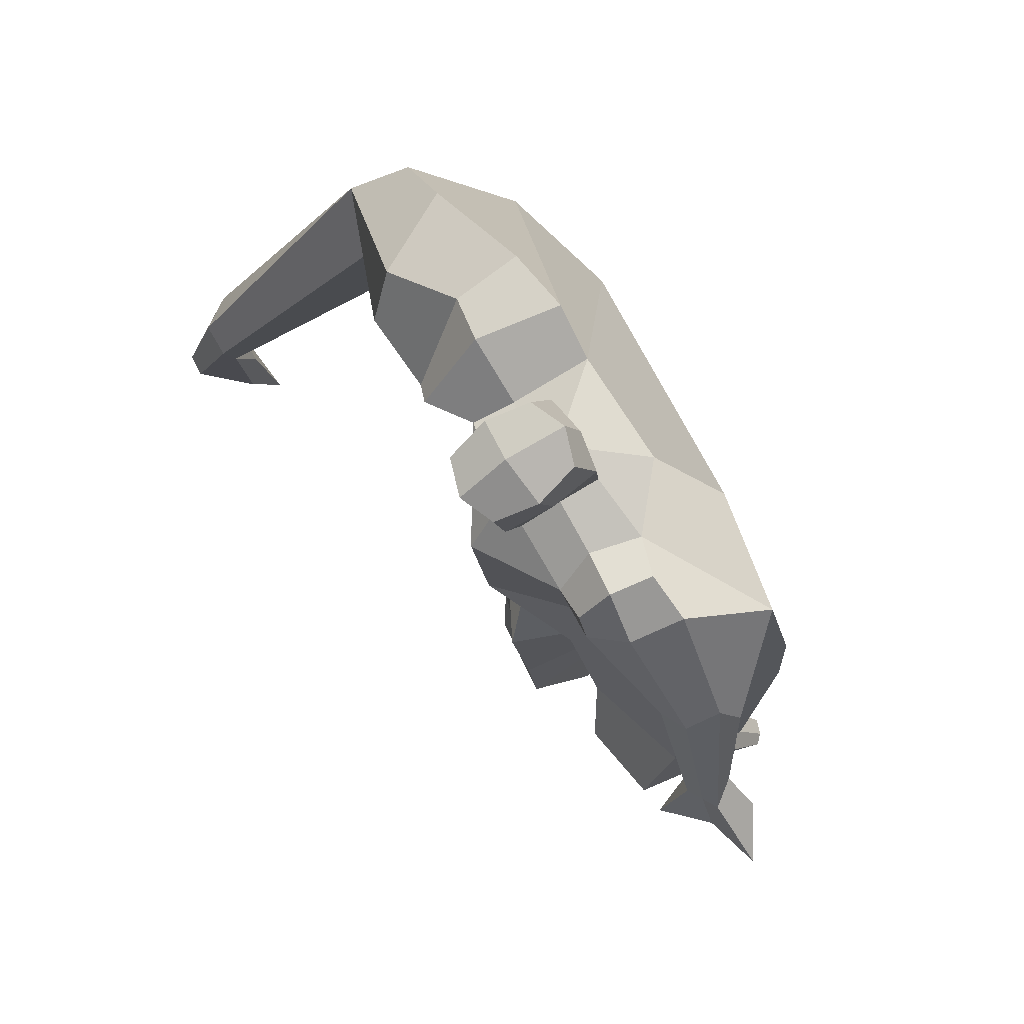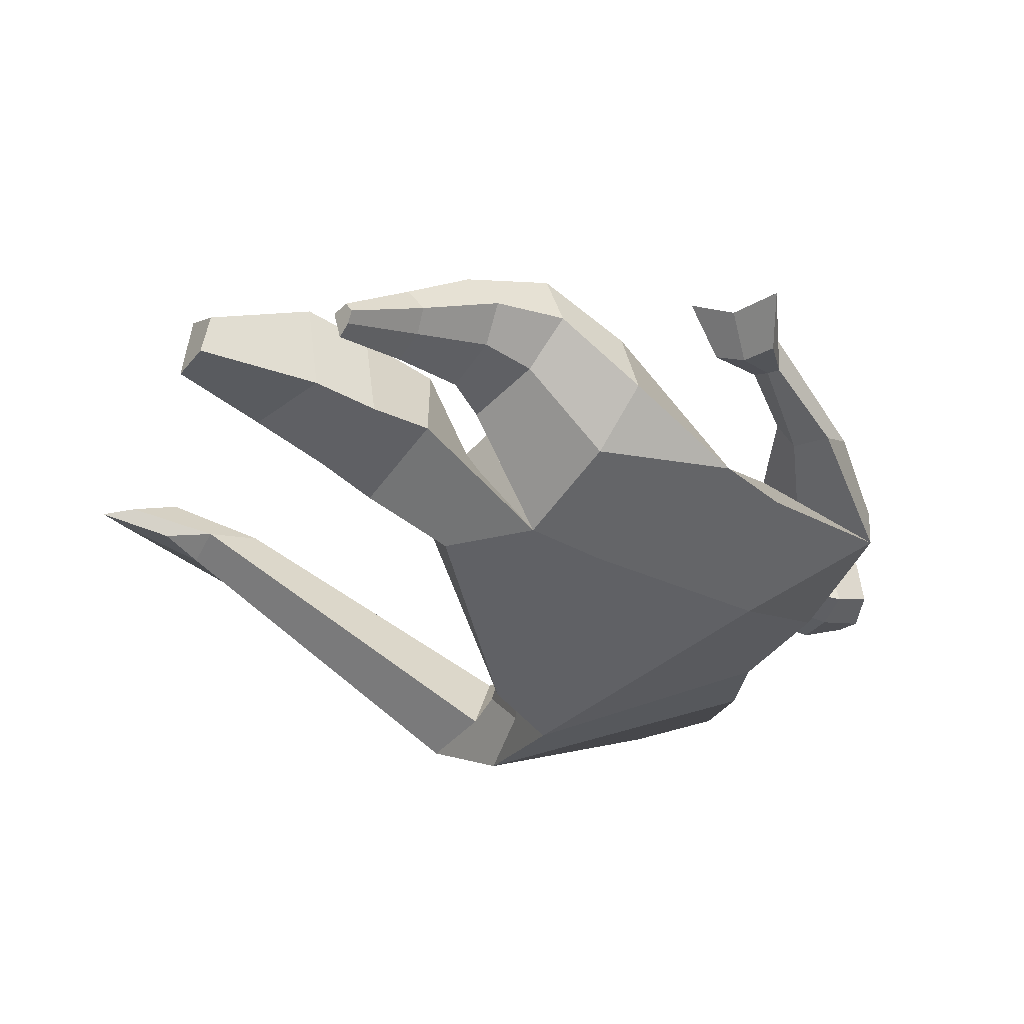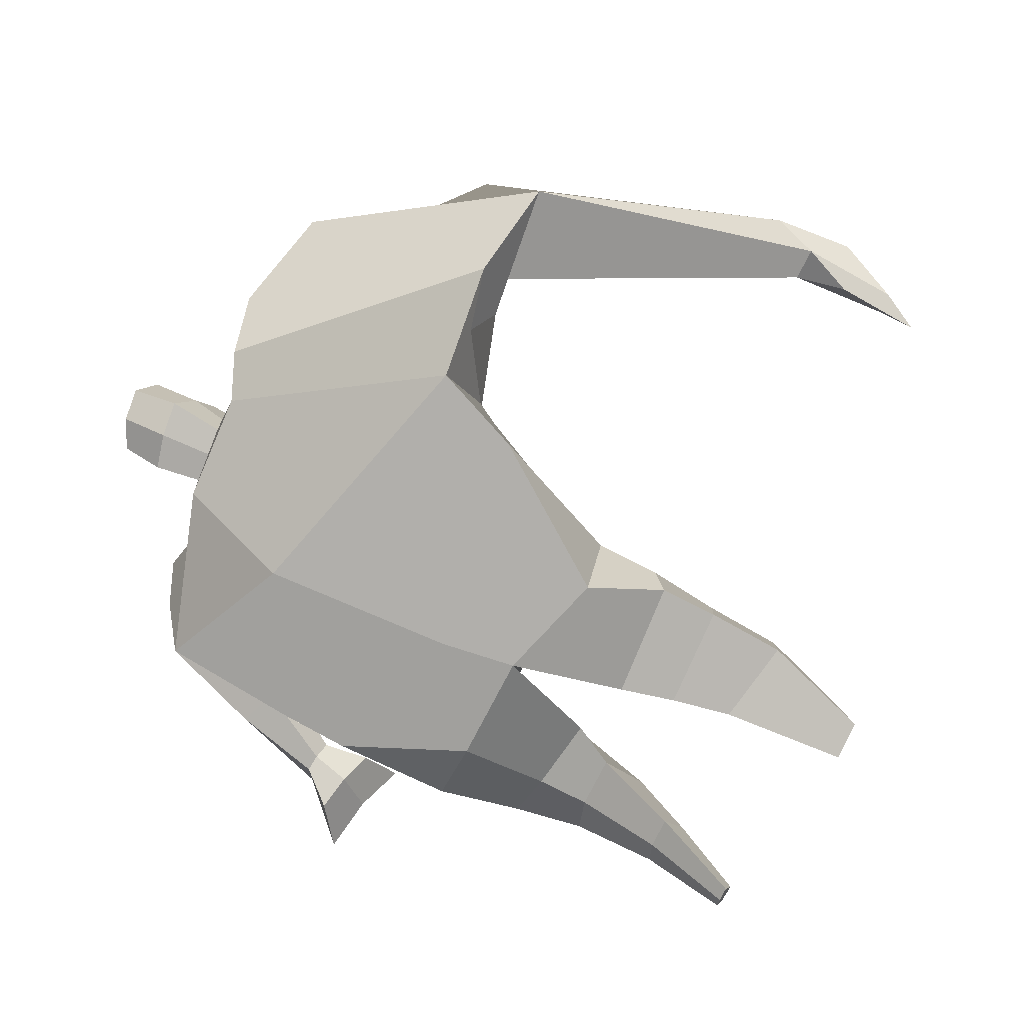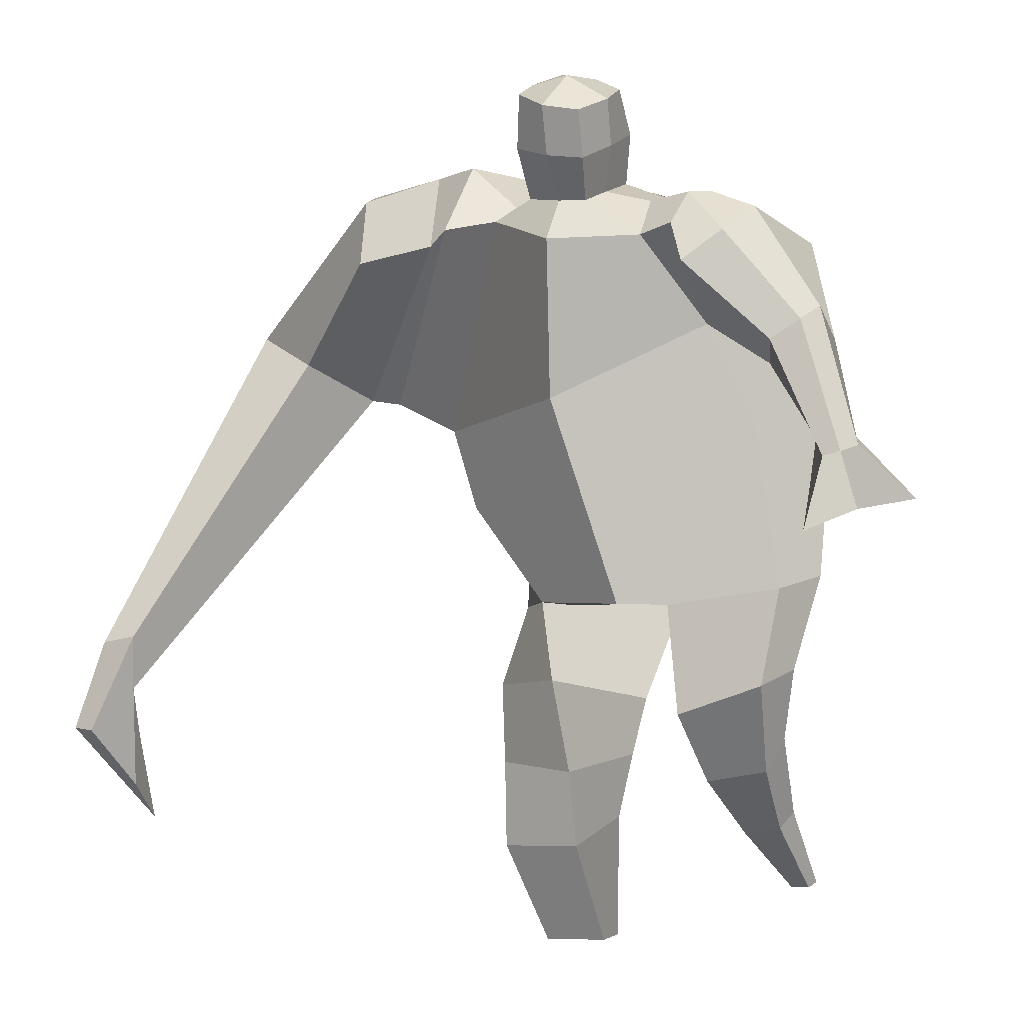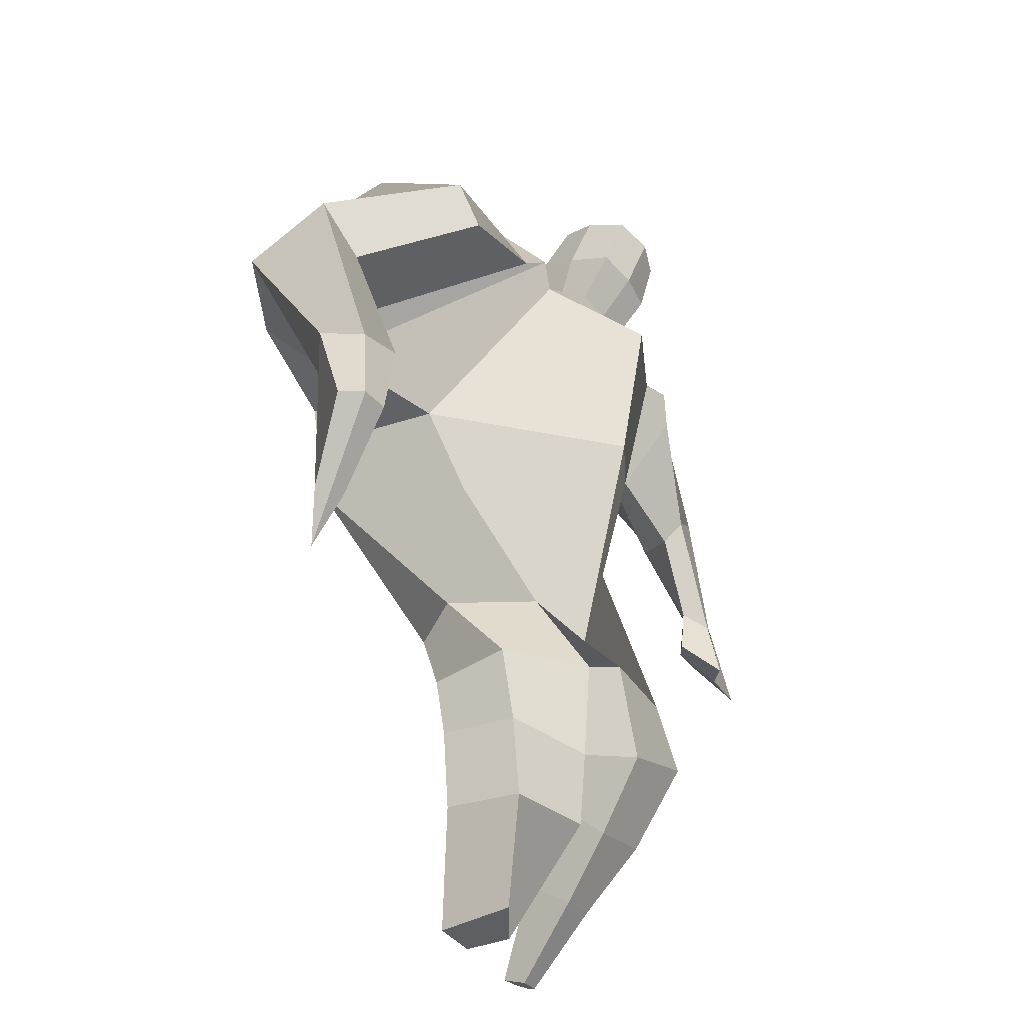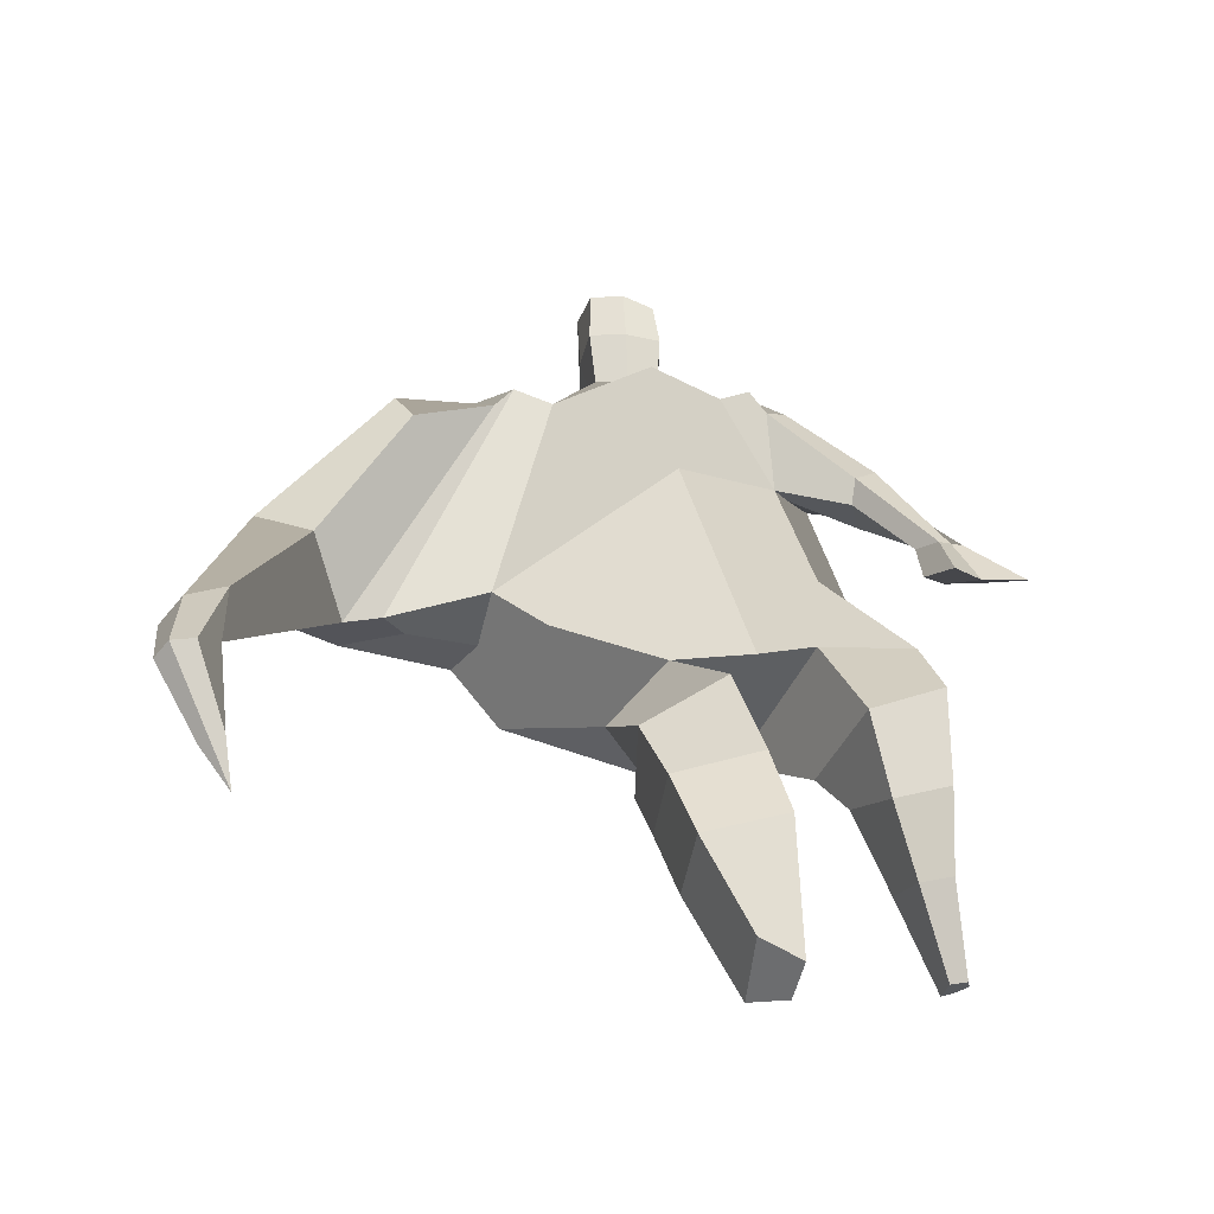
<metadata>
{"format":"obj","ext":"obj","renderer":"f3d","projection":"perspective","resolution":1024,"background":"white","views":[{"elev":68.1,"azim":63.5,"up":"+Y"},{"elev":-48.0,"azim":52.4,"up":"+Z"},{"elev":-77.4,"azim":-117.5,"up":"+Z"},{"elev":-1.9,"azim":35.1,"up":"+Y"},{"elev":-38.0,"azim":-48.9,"up":"+Y"},{"elev":37.1,"azim":-13.2,"up":"+Z"}]}
</metadata>
<code>
o monstruo_grande
v 0.2996 2.052 0.1512
v 0.5234 1.198 0.08329
v -0.7348 1.744 0.1246
v -0.2979 1.152 0.2212
v 0.5112 2.331 -0.1672
v 0.5237 1.648 -0.26
v -0.8496 1.932 -0.321
v -0.743 1.637 -0.3602
v -0.3846 2.416 0.3699
v 0.1776 2.327 0.3627
v -0.5226 2.388 0.4662
v -1.218 1.98 -0.1876
v -0.3628 2.555 0.002149
v 0.1775 2.459 0.09898
v -1.075 1.861 -0.007351
v -0.5263 2.623 0.009307
v -0.8782 2.303 0.4704
v -1.524 1.922 0.06221
v -1.265 1.992 0.281
v -1.047 2.586 0.1632
v -0.7124 2.662 0.06284
v -0.5985 2.342 0.4439
v -1.208 1.881 -0.01809
v -1.841 0.7216 0.835
v -1.719 0.7108 0.8918
v -1.681 0.5165 0.7115
v -1.756 0.5231 0.6769
v 0.3162 2.237 0.3429
v 0.4483 2.428 0.1007
v 0.2882 2.357 0.358
v 0.309 2.484 0.1314
v 0.5283 1.912 0.1501
v 0.6819 1.991 -0.000798
v 0.5594 1.983 0.2067
v 0.6655 2.095 0.06994
v 0.6728 1.671 0.1131
v 0.7698 1.691 0.05839
v 0.7293 1.609 0.1778
v 0.8265 1.643 0.1241
v 0.6501 1.516 0.1146
v 0.8542 1.581 0.006886
v 0.6965 1.375 0.2446
v 0.9989 1.473 0.07363
v -0.223 2.472 0.4003
v -0.0118 2.45 0.3939
v -0.2137 2.558 0.1478
v -0.01253 2.537 0.1456
v -0.1678 2.787 0.5433
v 0.038 2.72 0.5097
v -0.1749 2.895 0.2871
v 0.02934 2.829 0.2522
v -0.502 1.135 0.009285
v -0.3866 1.135 -0.2041
v -0.04354 1.255 -0.3376
v -0.7823 1.768 -0.1045
v 0.5475 1.239 -0.1502
v 0.33 1.247 -0.2785
v -0.003667 1.509 -0.3469
v -0.0191 1.148 0.1985
v 0.3723 2.135 0.04188
v -0.3704 2.465 0.241
v -0.5392 2.622 0.284
v -1.001 1.919 -0.1296
v 0.1525 2.451 0.2579
v -0.9044 2.523 0.4037
v -1.444 2.093 0.2986
v -0.6911 2.602 0.2702
v -1.793 0.7177 0.893
v -1.689 0.3958 0.6065
v 0.4175 2.338 0.2553
v 0.2985 2.467 0.2654
v 0.5667 1.941 0.02697
v 0.6515 2.045 0.1735
v 0.7212 1.685 0.08592
v 0.7776 1.625 0.1505
v 0.7378 1.558 0.04161
v 0.8228 1.444 0.1263
v -0.2199 2.514 0.2726
v -0.01397 2.495 0.2689
v -0.2025 2.843 0.4169
v 0.0653 2.774 0.38
v -1.601 1.033 0.8109
v -1.649 0.8509 0.7591
v -1.812 1.022 0.7175
v -1.765 0.8611 0.7057
v -1.696 0.6827 0.6761
v -1.732 1.013 0.8165
v -0.1026 1.809 0.4633
v 0.06512 2.147 -0.2643
v -0.004459 2.528 -0.03376
v -0.06741 2.314 0.5344
v -0.1159 2.546 0.1448
v -0.1124 2.458 0.3966
v -0.07424 2.878 0.2306
v -0.0639 2.737 0.5648
v -0.06486 2.859 0.4203
v 0.0213 2.693 0.1734
v 0.0274 2.573 0.4674
v -0.2087 2.623 0.495
v -0.2168 2.743 0.1979
v -0.2293 2.684 0.348
v 0.03977 2.634 0.3196
v -0.09898 2.726 0.1648
v -0.08873 2.588 0.5015
v 0.3705 1.751 -0.02507
v -0.607 1.474 0.1702
v 0.5129 1.876 -0.2665
v 0.1735 1.145 0.195
v -0.1917 0.01638 0.01089
v -0.3354 0.02275 0.1341
v -0.3627 0.02091 -0.1158
v -0.2277 0.01597 -0.1313
v 0.3785 0.1933 -0.3744
v 0.3086 0.2229 -0.4483
v 0.3896 0.2083 -0.4094
v 0.3593 0.2181 -0.4355
v 0.3191 0.1897 -0.3679
v 0.1058 0.8998 -0.1296
v 0.1757 0.7589 -0.144
v 0.2359 0.4931 -0.2761
v 0.2726 0.3897 -0.1309
v 0.2379 0.5687 0.05243
v 0.2253 0.7926 0.2181
v 0.3942 0.41 -0.1494
v 0.4431 0.6076 0.02959
v 0.507 0.8889 0.1748
v 0.3591 0.9289 -0.1112
v 0.3555 0.7512 -0.1174
v 0.3429 0.4865 -0.2582
v 0.4105 0.4592 -0.2138
v 0.4697 0.7113 -0.04428
v 0.5278 0.938 -0.003796
v -0.1766 0.8981 0.3431
v -0.1448 0.5981 0.2913
v -0.137 0.3538 0.2614
v -0.422 0.3401 0.252
v -0.4365 0.6169 0.2405
v -0.4629 0.8738 0.2181
v -0.4581 0.3795 -0.01367
v -0.4695 0.654 -0.02489
v -0.4743 0.8636 -0.0581
v -0.07762 0.8274 -0.07887
v -0.1263 0.6379 -0.0687
v -0.1672 0.4275 -0.04685
f 89 7 13 90
f 8 7 89 58 54 53
f 6 56 57
f 3 106 4 59 88
f 6 107 5 60 1 105 2 56
f 61 13 16 62
f 5 14 31 29
f 88 1 10 91
f 67 21 20 65
f 13 7 12 16
f 3 9 11 15
f 55 3 15 63
f 66 19 17 65
f 23 22 17 19
f 83 82 25 26
f 15 11 22 23
f 62 16 21 67
f 69 26 25 68
f 87 84 24 68
f 86 83 26 69
f 84 85 27 24
f 70 29 31 71
f 70 28 34 73
f 10 1 28 30
f 64 10 30 71
f 34 32 36 38
f 60 5 33 72
f 5 29 35 33
f 28 1 32 34
f 37 39 43 41
f 73 34 38 75
f 33 35 39 37
f 72 33 37 74
f 76 41 43 77
f 74 37 41 76
f 38 36 40 42
f 75 38 42 77
f 102 97 51 81
f 91 10 45 93
f 90 13 46 92
f 61 9 44 78
f 64 14 47 79
f 96 94 50 80
f 101 99 48 80
f 104 98 49 95
f 103 100 50 94
f 8 53 52
f 8 52 4 106 3 55 7
f 54 58 89 5 107 6 57
f 100 101 80 50
f 95 96 80 48
f 10 64 79 45
f 13 61 78 46
f 98 102 81 49
f 39 75 77 43
f 36 74 76 40
f 40 76 77 42
f 32 72 74 36
f 35 73 75 39
f 1 60 72 32
f 14 64 71 31
f 29 70 73 35
f 28 70 71 30
f 85 86 69 27
f 82 87 68 25
f 27 69 68 24
f 11 62 67 22
f 18 66 65 20
f 7 55 63 12
f 22 67 65 17
f 9 61 62 11
f 19 66 87 82
f 12 18 20 21 16
f 66 18 84 87
f 23 19 82 83
f 49 81 96 95
f 97 103 94 51
f 99 104 95 48
f 81 51 94 96
f 14 90 92 47
f 9 91 93 44
f 3 88 91 9
f 5 89 90 14
f 44 93 104 99
f 47 92 103 97
f 45 79 102 98
f 46 78 101 100
f 92 46 100 103
f 93 45 98 104
f 78 44 99 101
f 79 47 97 102
f 59 4 52 53 54 108
f 136 110 109 135
f 121 120 114 117
f 139 111 110 136
f 135 109 112 144
f 144 112 111 139
f 111 112 109 110
f 117 114 116 115 113
f 124 121 117 113
f 120 129 116 114
f 130 124 113 115
f 129 130 115 116
f 57 56 132 127
f 127 132 131 128
f 128 131 130 129
f 56 2 126 132
f 132 126 125 131
f 131 125 124 130
f 54 57 127 118
f 118 127 128 119
f 119 128 129 120
f 2 108 123 126
f 126 123 122 125
f 125 122 121 124
f 108 54 118 123
f 123 118 119 122
f 122 119 120 121
f 54 142 141 53
f 142 143 140 141
f 143 144 139 140
f 4 133 142 54
f 133 134 143 142
f 134 135 144 143
f 53 141 138 52
f 141 140 137 138
f 140 139 136 137
f 52 138 133 4
f 138 137 134 133
f 137 136 135 134
f 105 1 88 59 108 2
f 86 85 83
f 83 85 18 23
f 63 15 23 18 12
f 84 18 85
l 52 106

</code>
